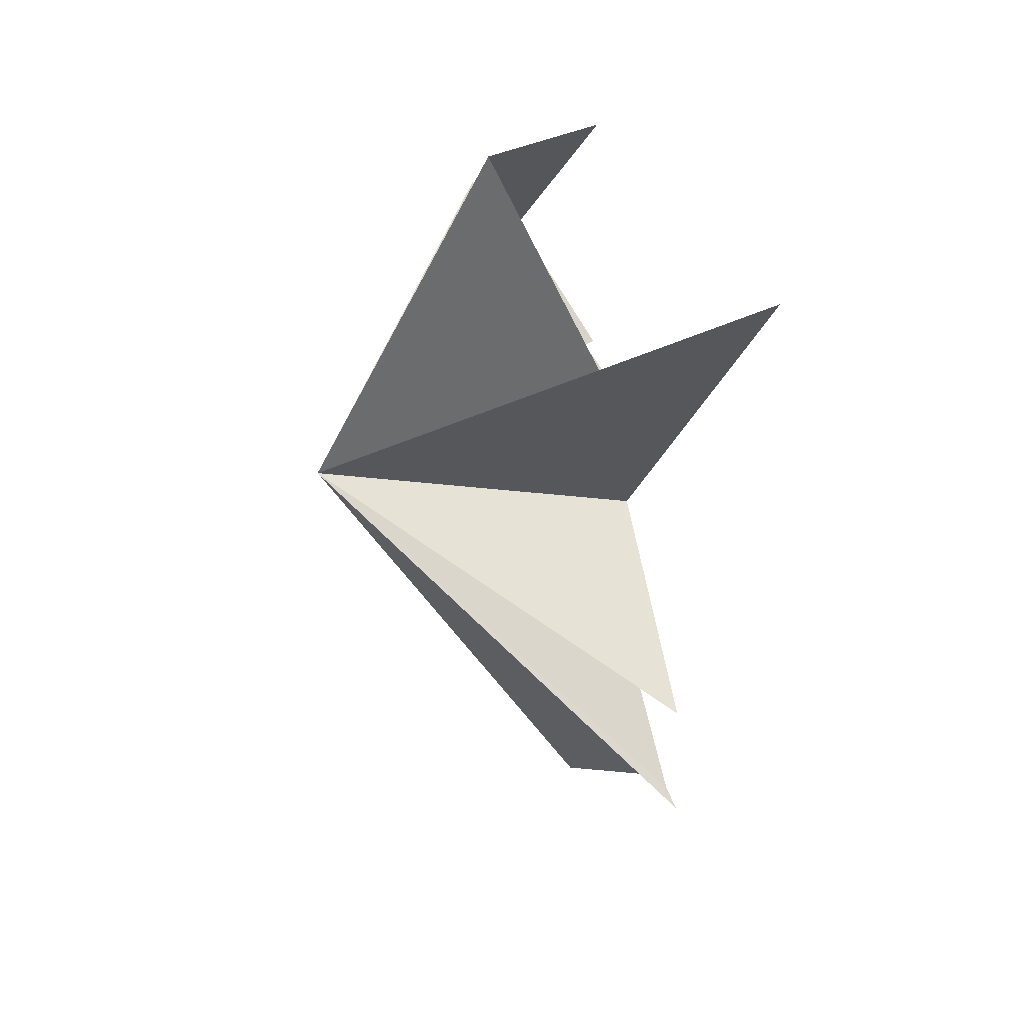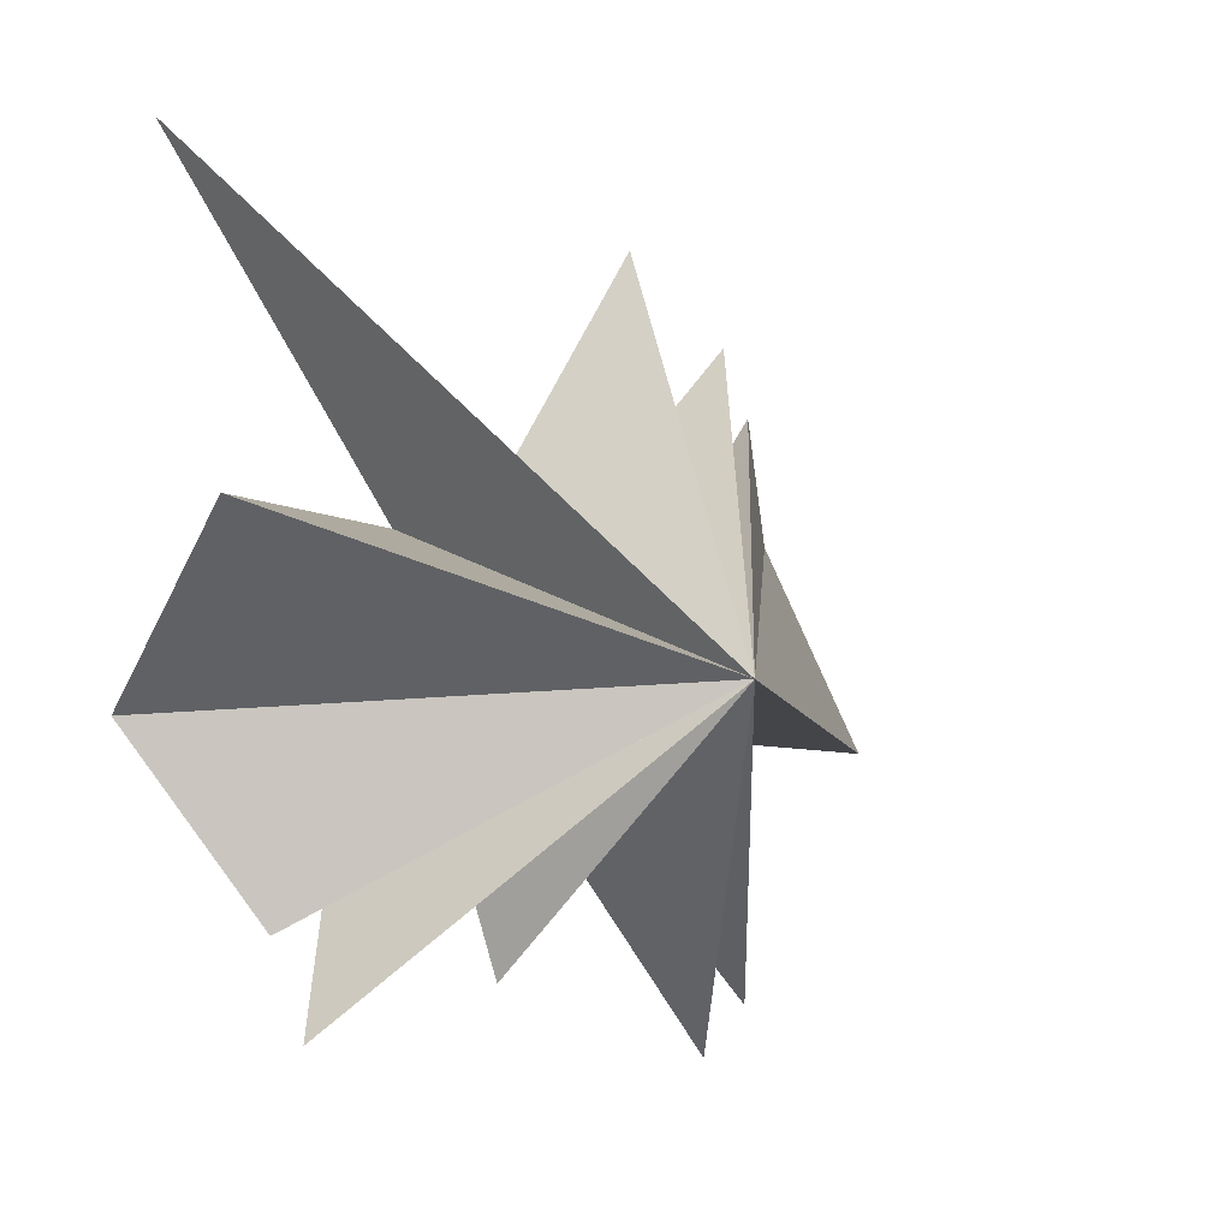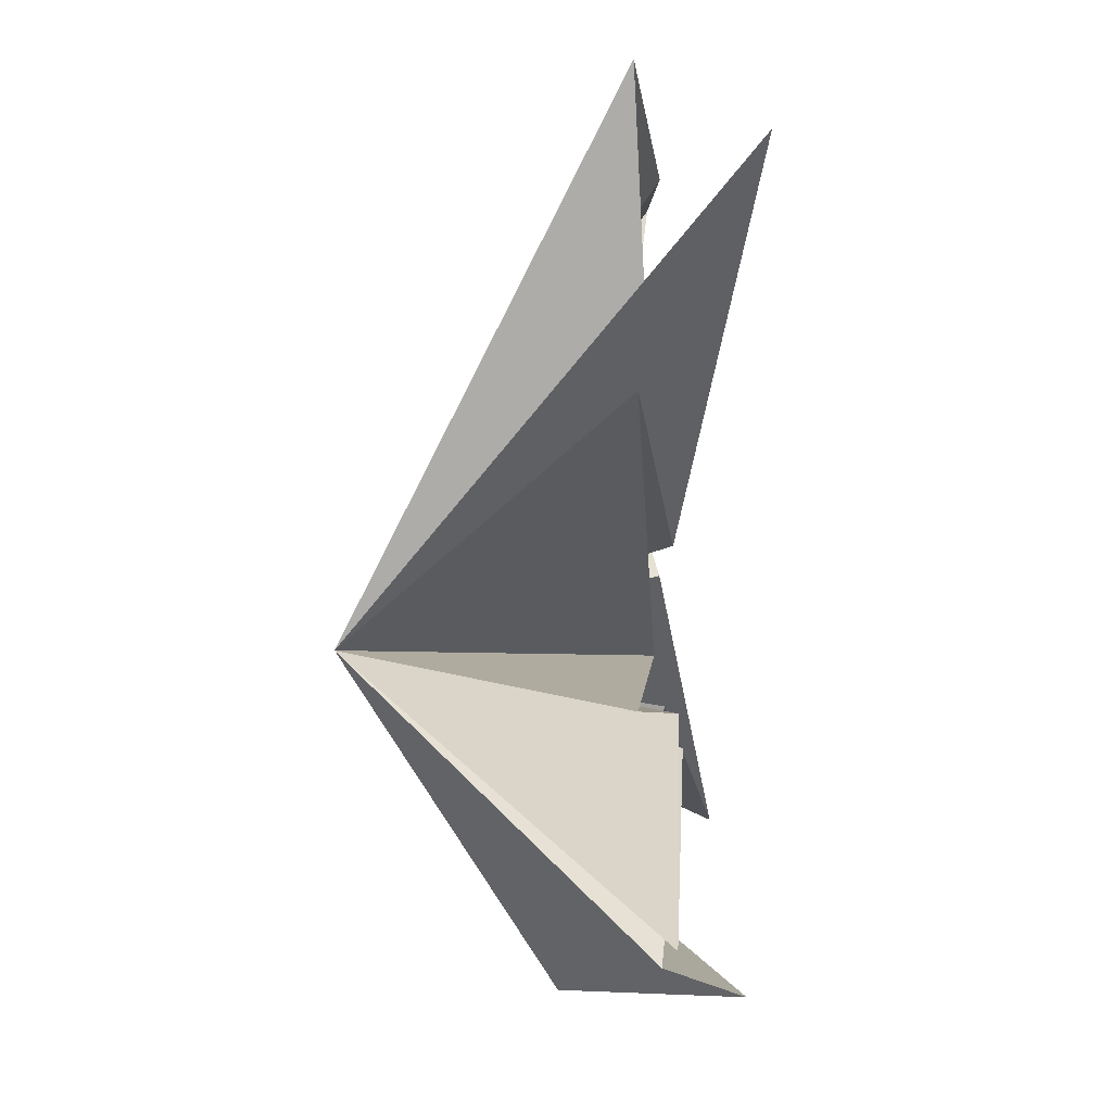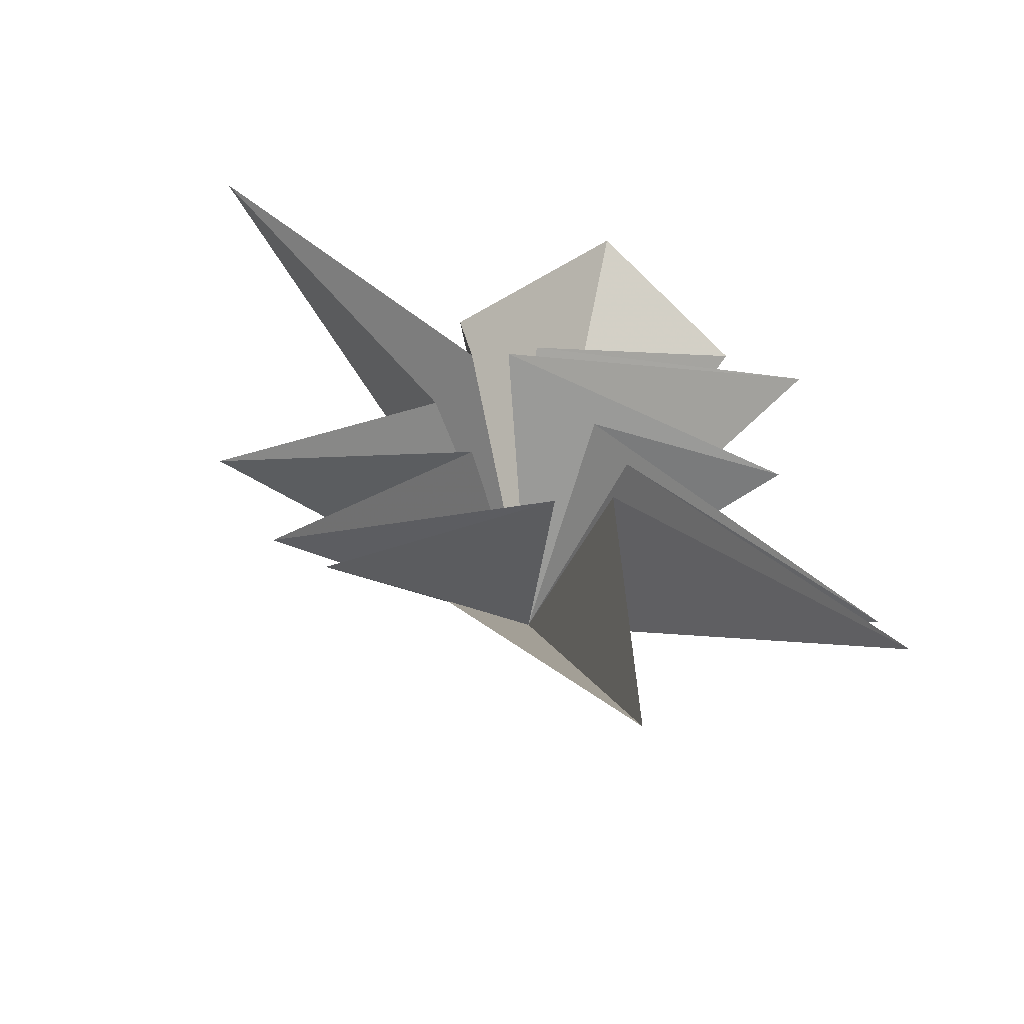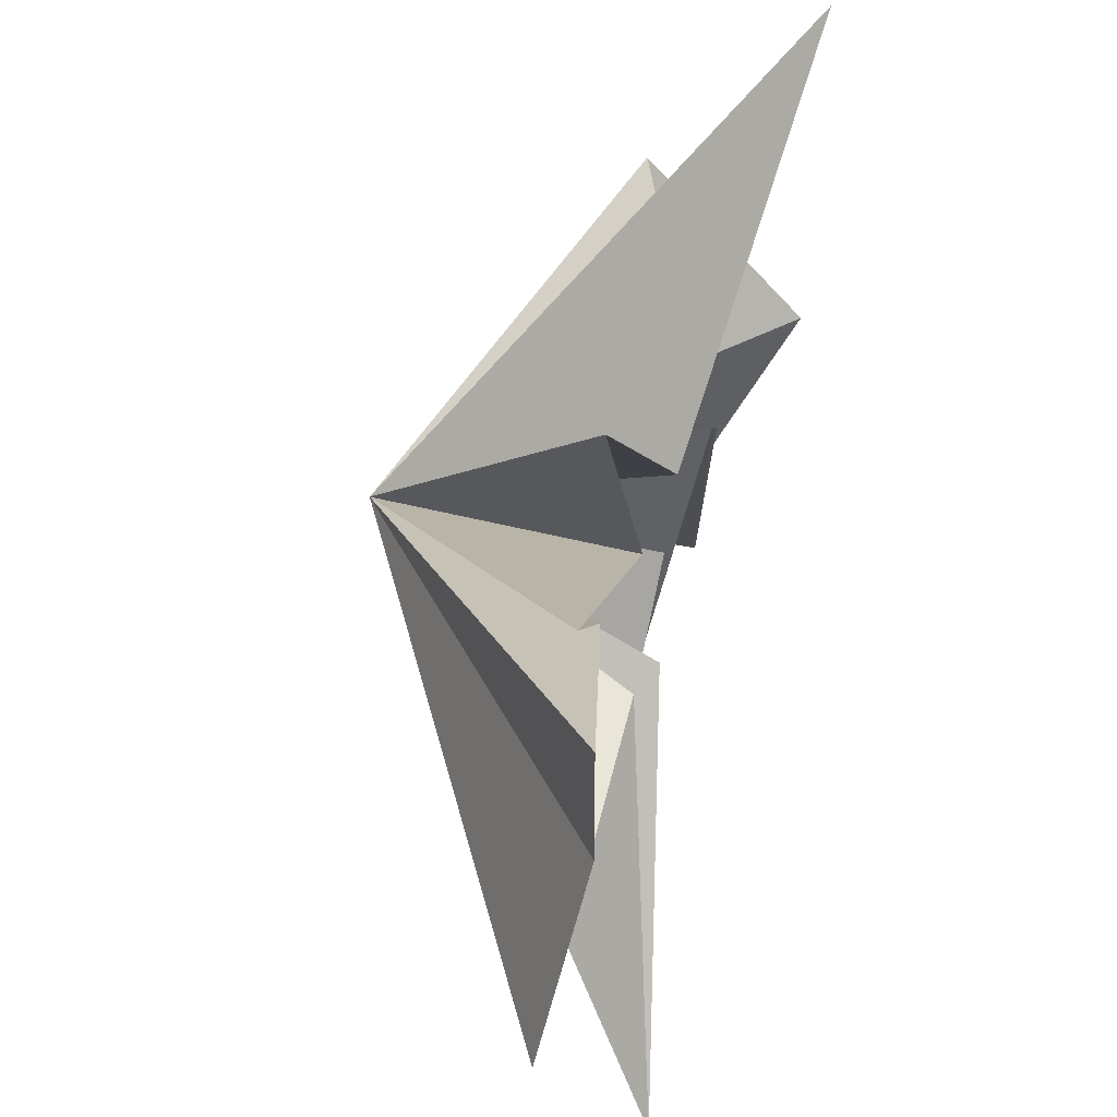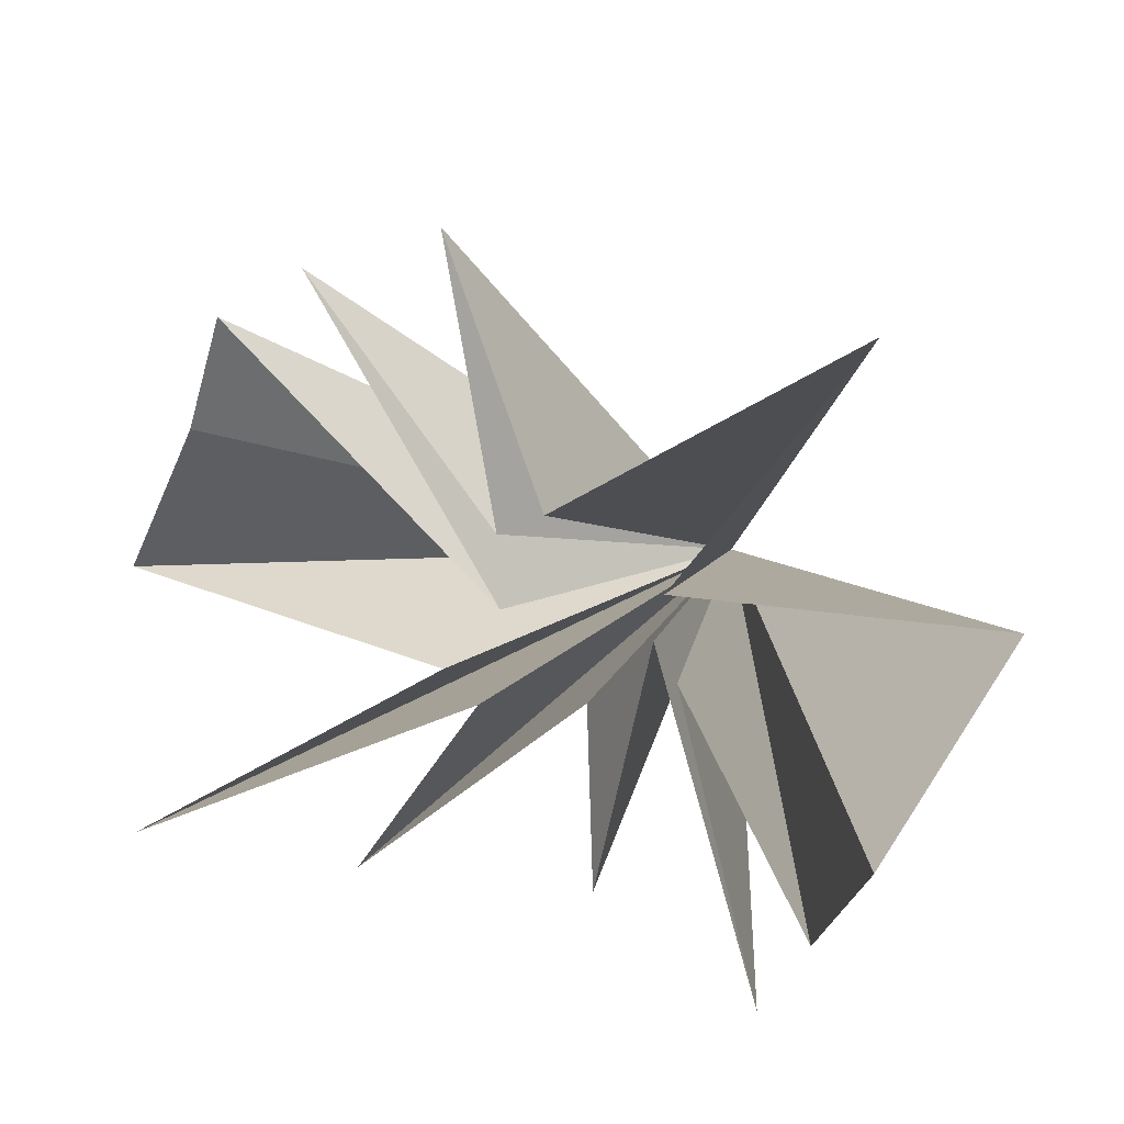
<metadata>
{"format":"obj","ext":"obj","renderer":"f3d","projection":"perspective","resolution":1024,"background":"white","views":[{"elev":27.7,"azim":160.8,"up":"+Z"},{"elev":-4.9,"azim":45.7,"up":"+Y"},{"elev":-79.4,"azim":-173.8,"up":"+Y"},{"elev":-51.7,"azim":-102.1,"up":"+Z"},{"elev":57.3,"azim":-162.6,"up":"+Y"},{"elev":30.0,"azim":-54.0,"up":"+Y"}]}
</metadata>
<code>
v -0.7975 2.356 -7.472
v -0.4327 -1.423 -9.669
v 0.1106 1.842 2.245
v -0.03329 -1.248 -2.361
v -0.692 7.949 6.361
v -2.243 -6.151 -8.425
v -0.0542 2.647 -0.08838
v -0.2584 -1.537 -1.414
v 0.1629 -6.852 -4.815
v 0.5485 7.015 -2.639
v 0.2533 -1.004 0.5945
v 0.2012 1.772 -1.295
v 0.6607 -5.397 0.4638
v 0.1346 5.717 -5.405
v -0.1238 1.041 2.209
v 0.8104 -0.1869 -1.713
v 0.4358 -6.233 4.202
v -0.5807 4.678 -6.803
v -0.1109 0.3822 2.691
v 0.7092 -4.554 5.058
v -0.7592 -1.277 6.944
v 2.7 1.707 7.531
v 5.851 -0.717 -0.03968
f 12 10 23
f 23 10 7
f 23 7 5
f 23 5 3
f 23 3 22
f 23 22 21
f 23 21 20
f 23 20 19
f 23 19 17
f 23 17 15
f 23 15 13
f 23 13 11
f 23 11 9
f 23 9 8
f 23 8 6
f 23 6 4
f 23 4 2
f 23 2 1
f 23 1 18
f 23 18 16
f 23 16 14
f 23 14 12

</code>
